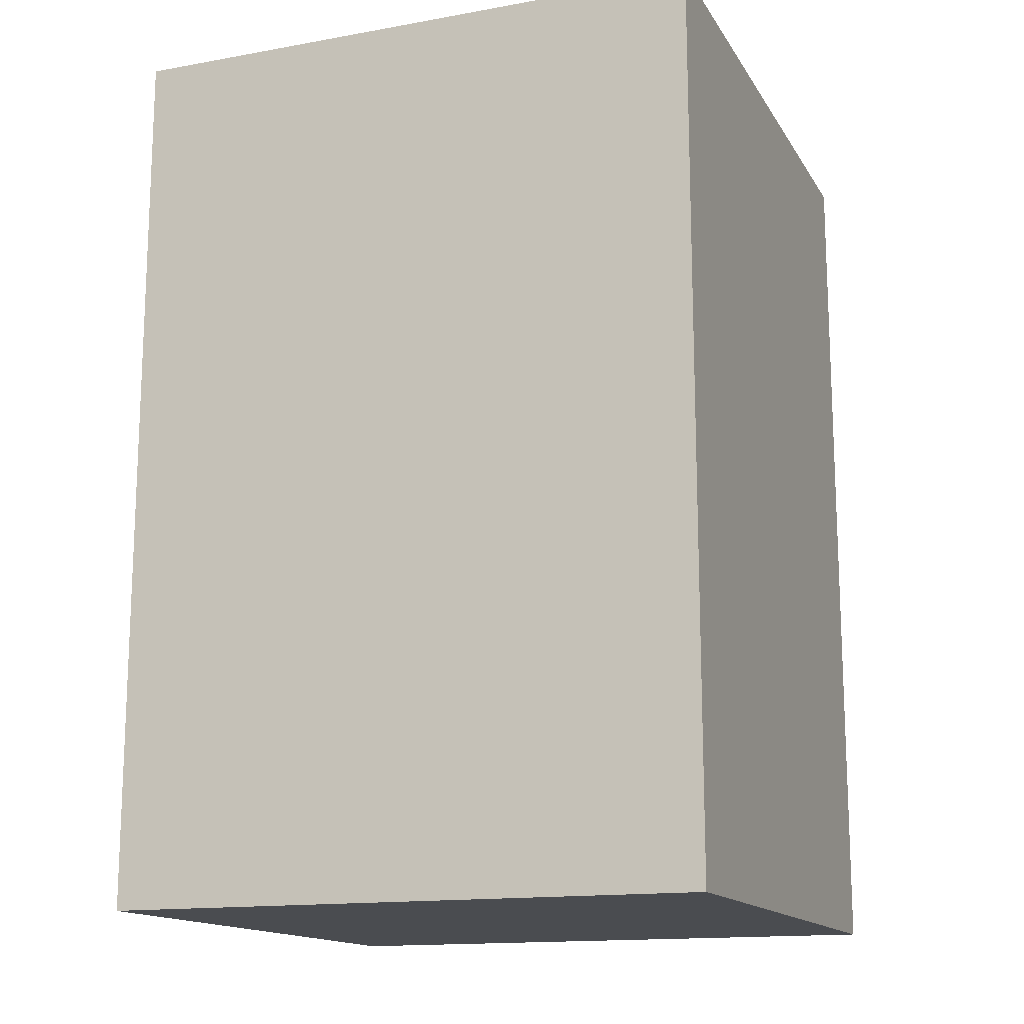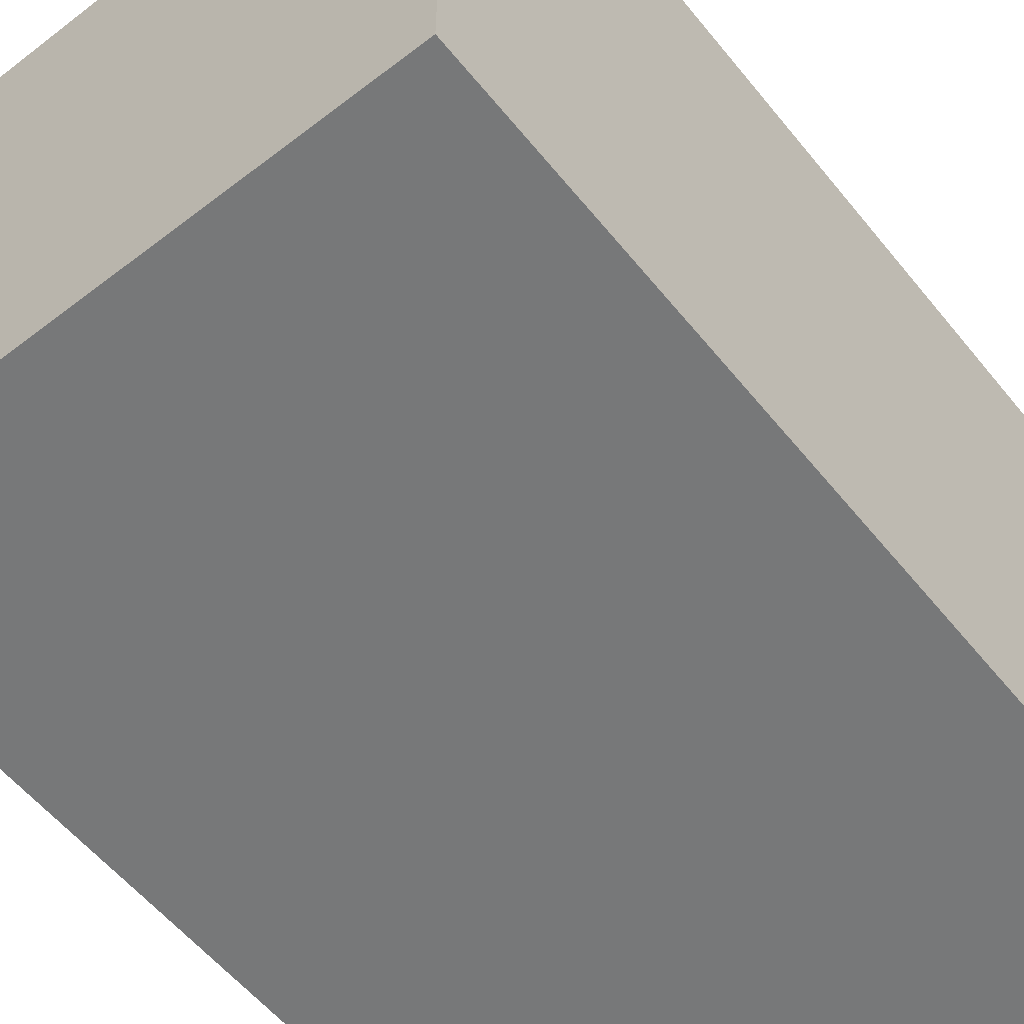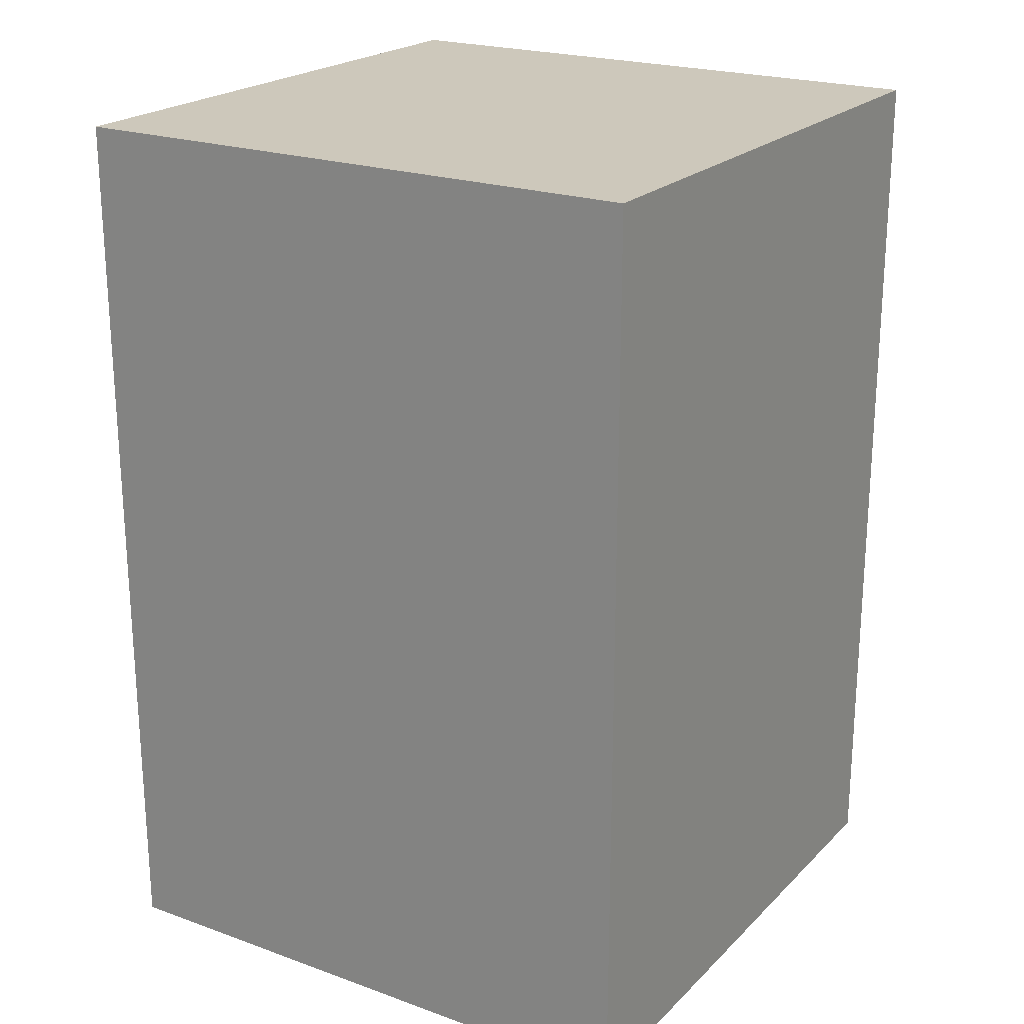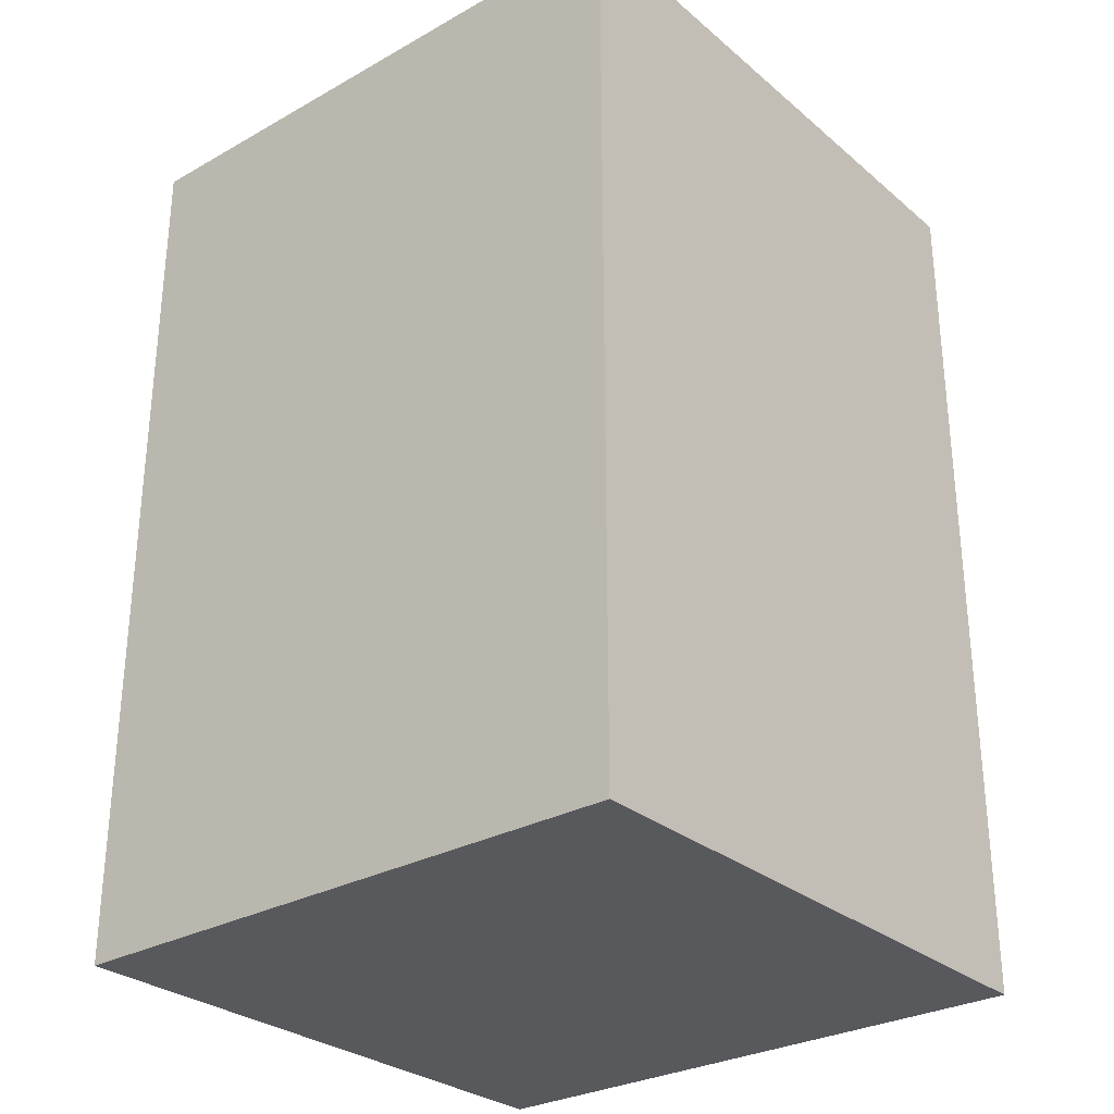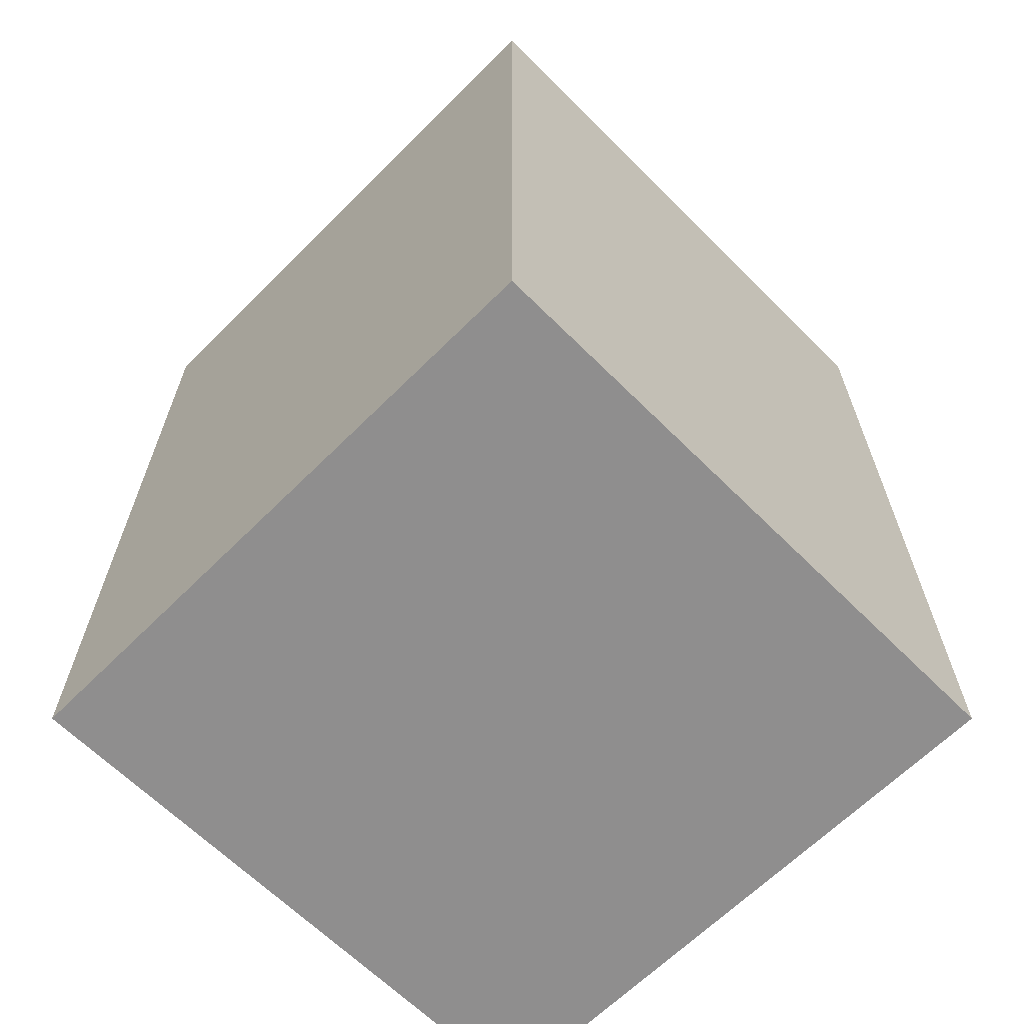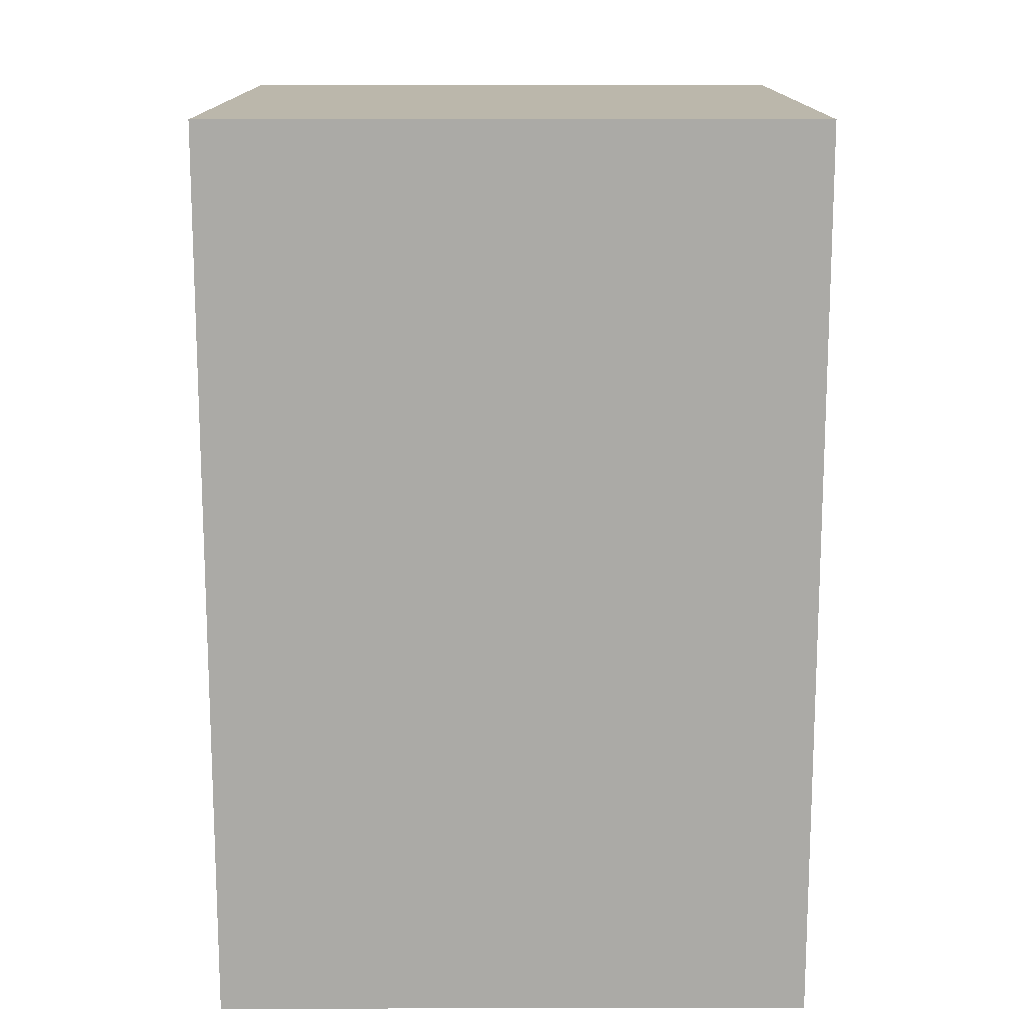
<metadata>
{"format":"obj","ext":"obj","renderer":"f3d","projection":"perspective","resolution":1024,"background":"white","views":[{"elev":-14.9,"azim":111.1,"up":"+Y"},{"elev":-57.3,"azim":38.6,"up":"+Z"},{"elev":21.9,"azim":-58.0,"up":"+Y"},{"elev":-29.3,"azim":-140.5,"up":"+Y"},{"elev":-65.0,"azim":-135.0,"up":"+Y"},{"elev":14.2,"azim":-90.1,"up":"+Y"}]}
</metadata>
<code>
g default
v 4.937 0.04086 7.937
v 5.937 0.04086 7.937
v 4.937 1.544 7.937
v 5.937 1.544 7.937
v 4.937 1.544 6.937
v 5.937 1.544 6.937
v 4.937 0.04086 6.937
v 5.937 0.04086 6.937
g pasted__pasted__pasted__pasted__pCube1 pasted__pasted__pasted__group8 pasted__pasted__group11 pasted__group12 group15
f 4 3 1 2
f 3 4 6 5
f 8 7 5 6
f 7 8 2 1
f 4 2 8 6
f 1 3 5 7

</code>
